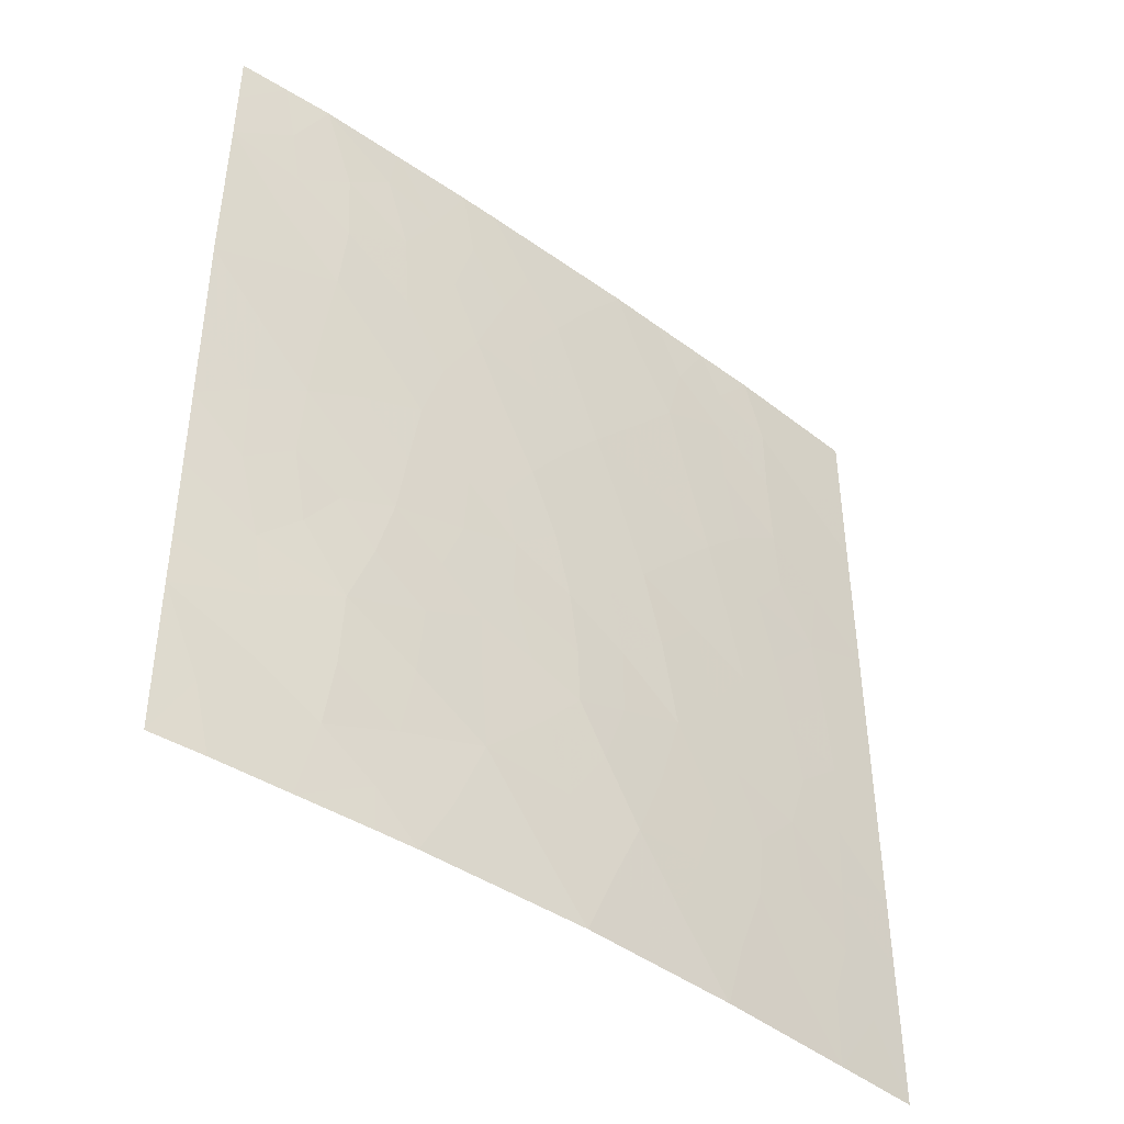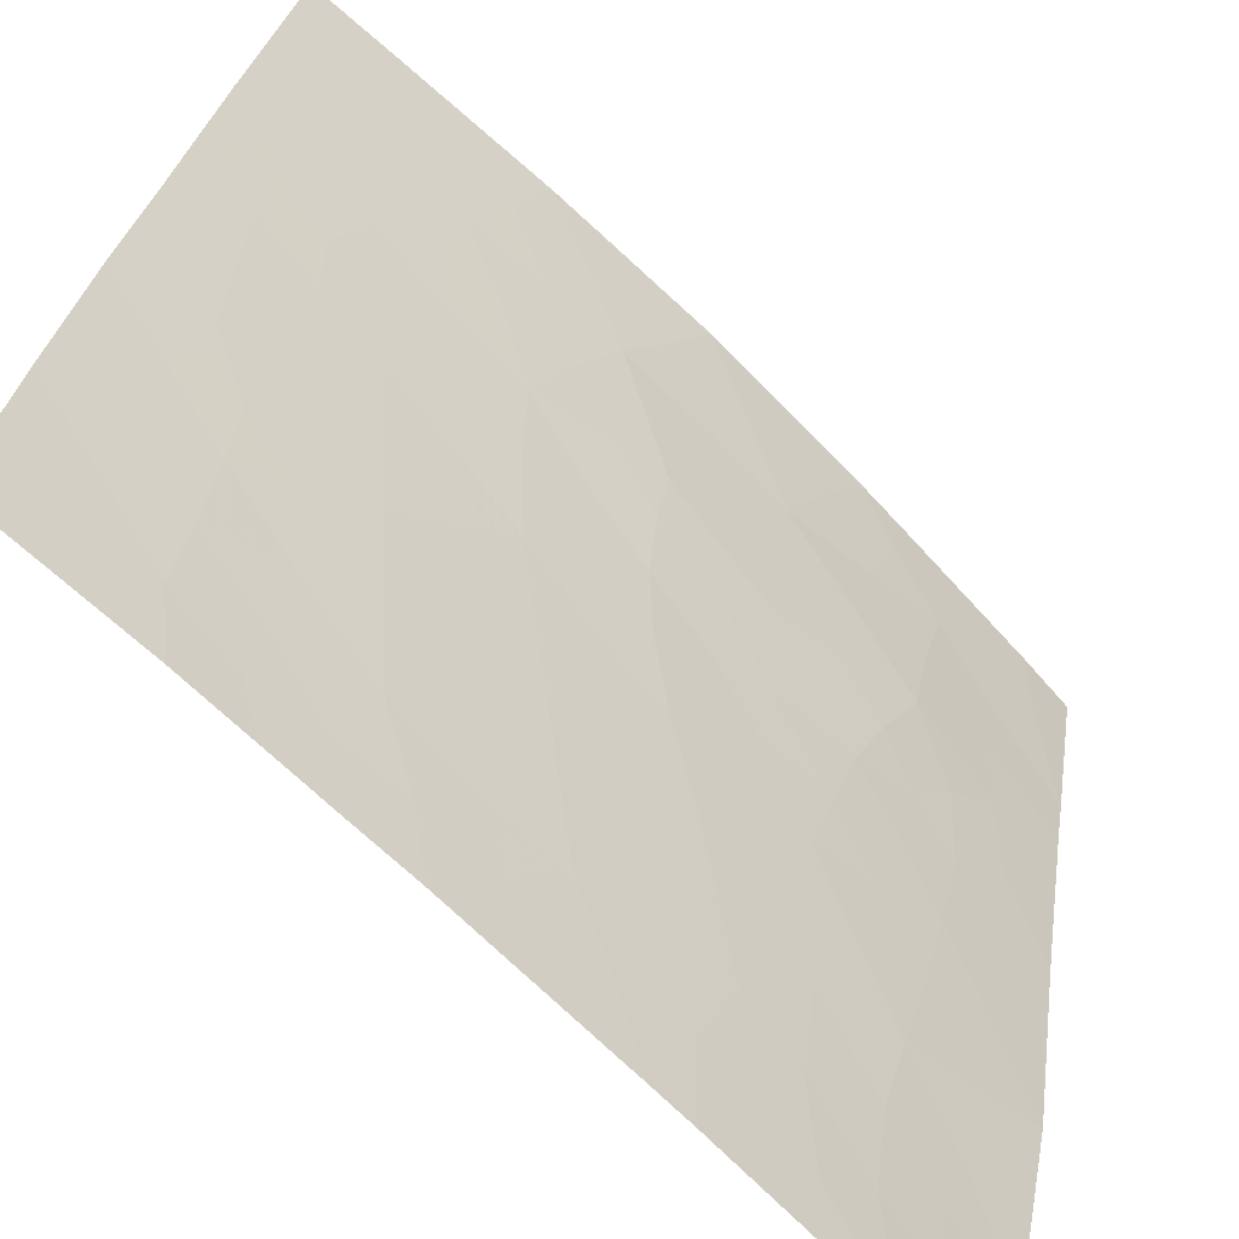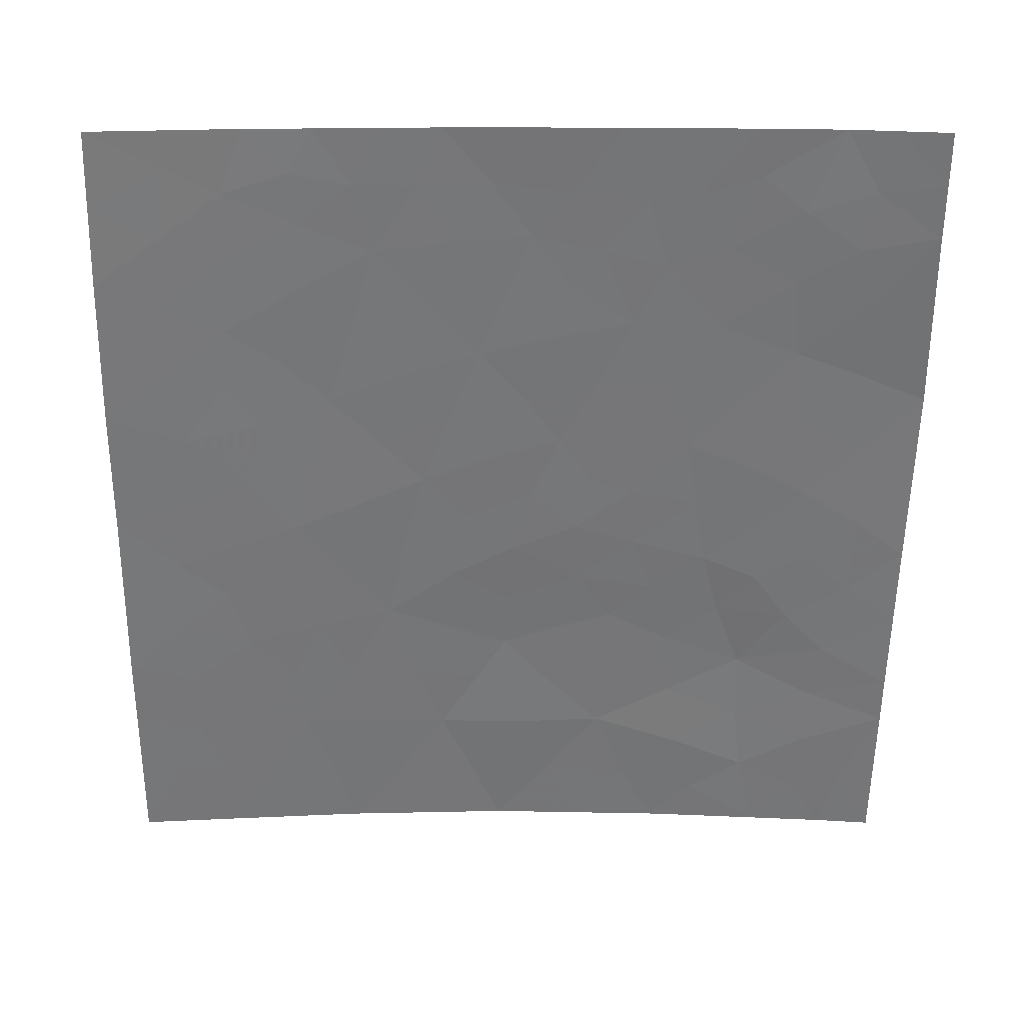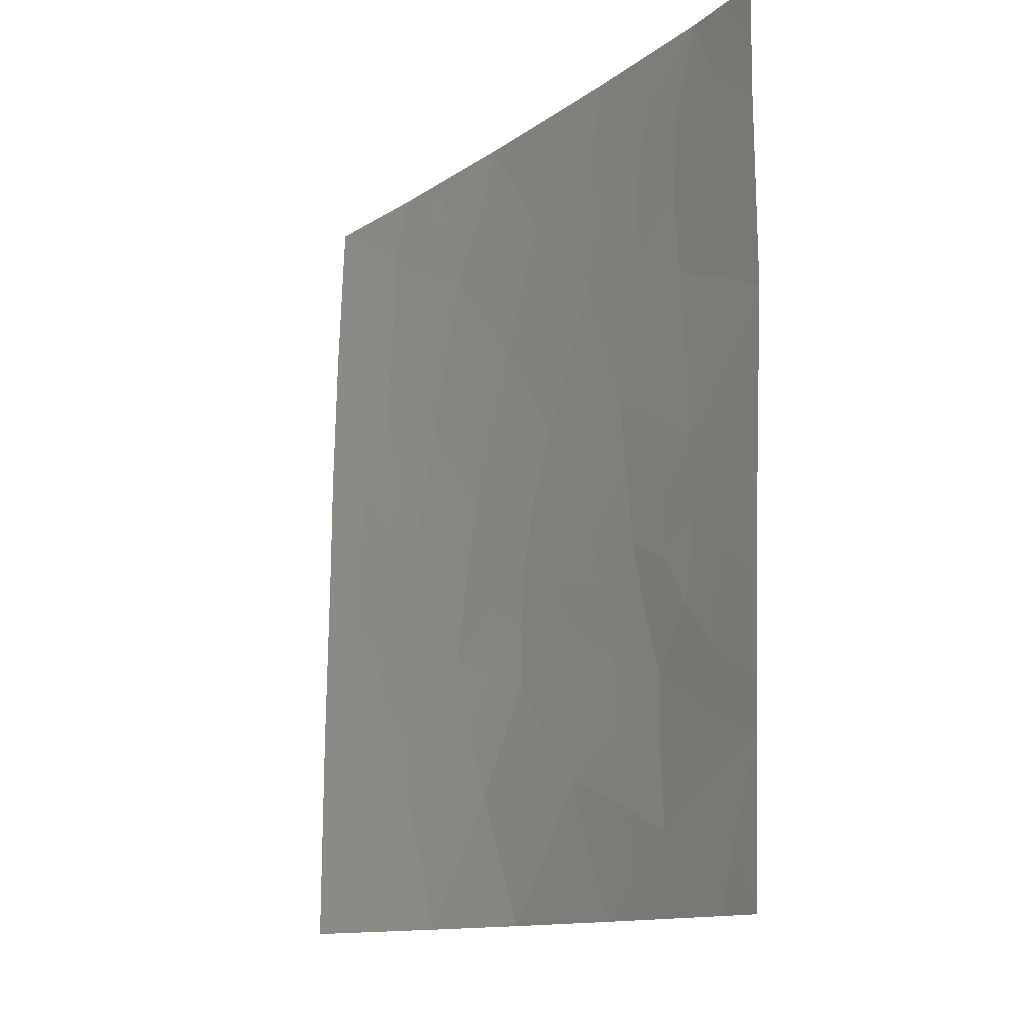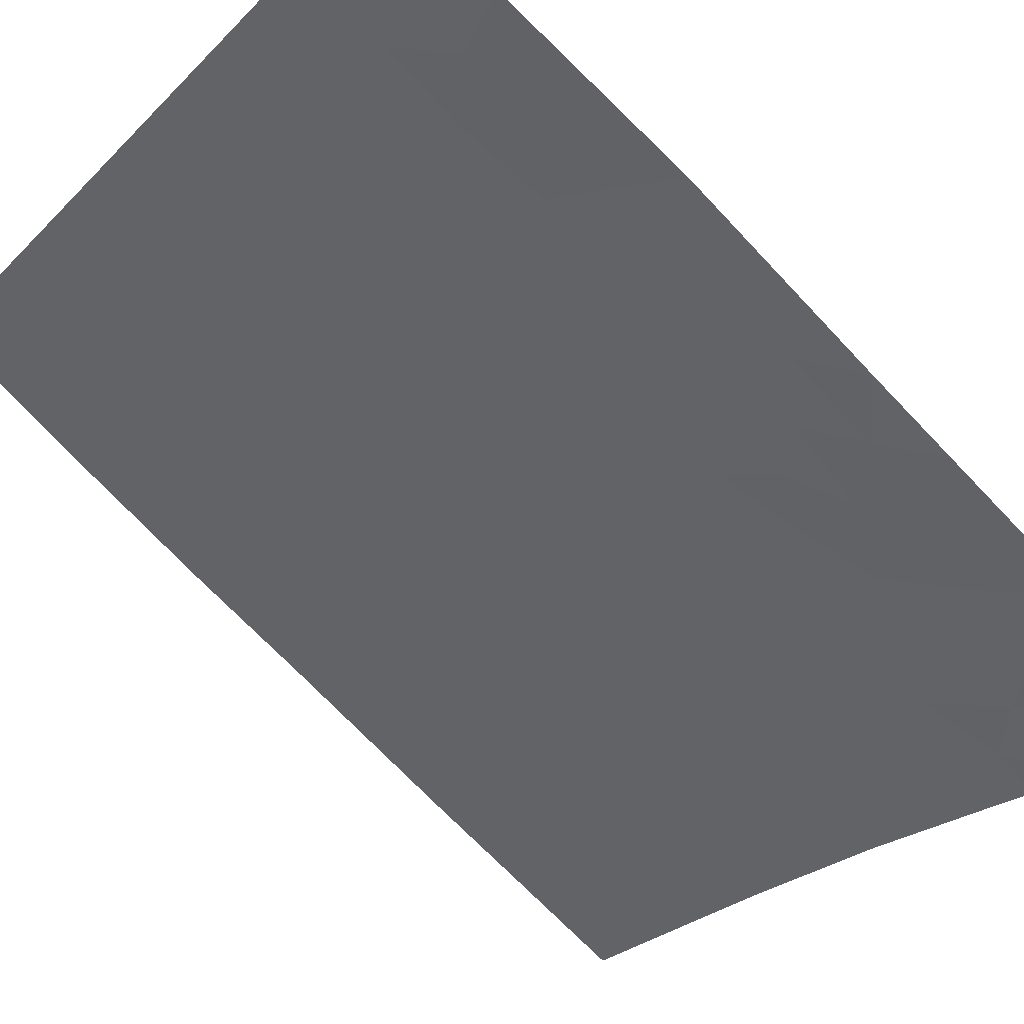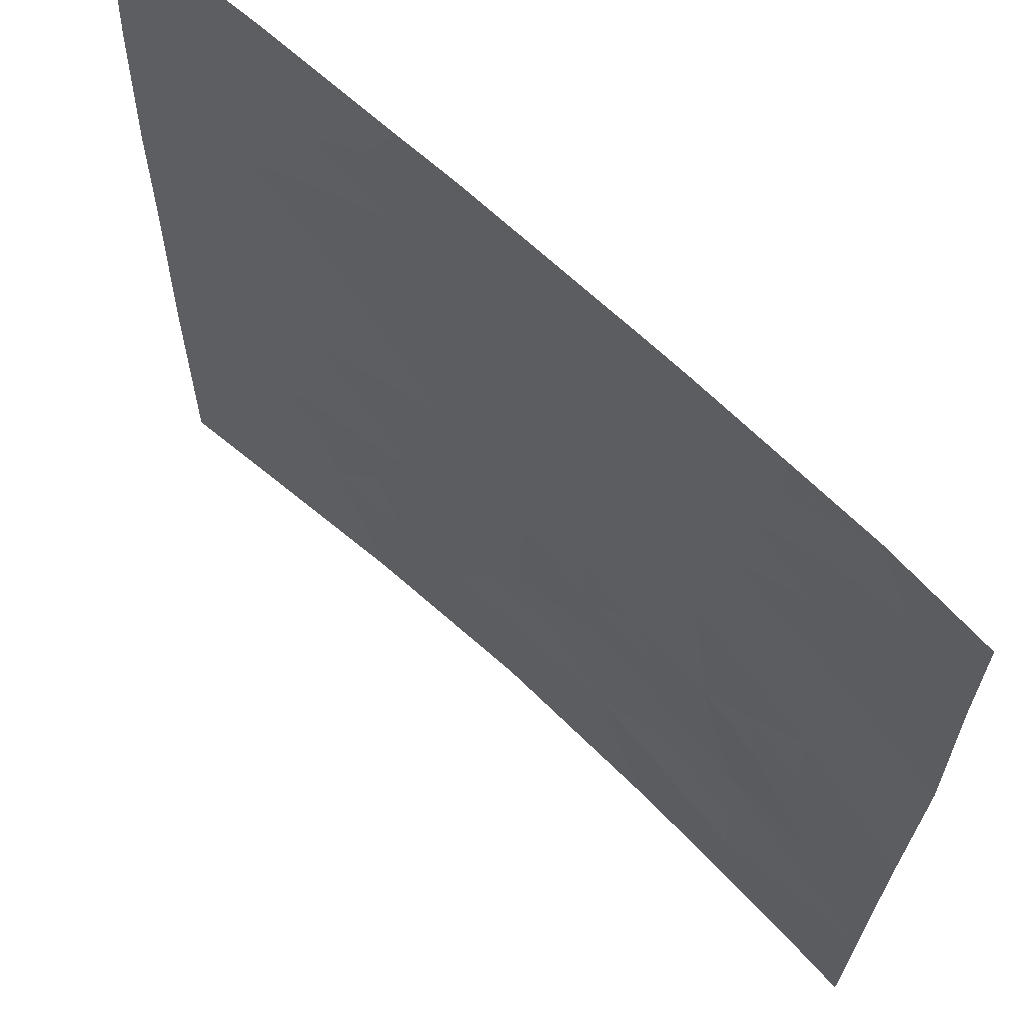
<metadata>
{"format":"obj","ext":"obj","renderer":"f3d","projection":"perspective","resolution":1024,"background":"white","views":[{"elev":-44.1,"azim":-83.4,"up":"+Y"},{"elev":28.8,"azim":-170.3,"up":"+Z"},{"elev":33.6,"azim":136.6,"up":"+Y"},{"elev":-12.2,"azim":-165.0,"up":"+Y"},{"elev":-75.1,"azim":-134.7,"up":"+Z"},{"elev":-23.7,"azim":-179.9,"up":"+Z"}]}
</metadata>
<code>
v -41.95 -38 31.76
v -42.88 -39.55 30.72
v -38.39 -41.45 35.2
v -38.65 -46.54 34.96
v -35.81 -38.94 37.55
v -34.32 -44.21 38.72
v -40.78 -44.94 32.86
v -36.79 -42.19 36.64
v -41.22 -46.85 32.44
v -40.58 -42.96 33.08
v -38.74 -44.77 34.84
v -42.76 -47.15 30.72
v -34.39 -40.26 38.72
v -39.67 -48.05 33.93
v -42.89 -38 30.72
v -38.56 -50 35.02
v -36.82 -50 36.57
v -42.82 -44.77 30.72
v -35.03 -48.1 38.08
v -34.27 -46.84 38.72
v -40.7 -50 32.87
v -42.74 -47.86 30.72
v -39.24 -42.89 34.39
v -39.98 -40.96 33.7
v -40.24 -38 33.46
v -37.76 -43.56 35.75
v -40.3 -50 33.29
v -42.18 -50 31.29
v -35.25 -50 37.89
v -34.25 -50 38.72
v -36.08 -38 37.34
v -34.48 -38 38.72
v -37.47 -38 36.07
v -34.34 -42.43 38.72
v -37.91 -48.09 35.61
v -38.07 -38 35.53
v -35.72 -46.44 37.51
v -41.64 -41.42 32.05
v -42.91 -42.12 30.72
v -42.69 -50 30.72
v -39.83 -38 33.85
v -39.79 -46.02 33.84
v -41.78 -43.74 31.84
v -41.27 -48.87 32.28
v -34.27 -47.88 38.72
v -36.29 -48.02 37.02
v -38.95 -39.61 34.69
v -37.34 -45.93 36.12
v -36.32 -44.35 37.01
v -35.71 -41.05 37.59
v -37.32 -39.84 36.19
v -42.27 -38.91 31.38
v -41.61 -39.21 32.07
v -42.15 -39.77 31.49
v -38.84 -42.17 34.77
v -38.06 -42.5 35.49
v -38.5 -43.18 35.07
v -38.08 -46.27 35.47
v -38.66 -45.71 34.94
v -38.06 -45.25 35.47
v -41.66 -45.95 31.94
v -42.88 -38.78 30.72
v -42.42 -38 31.24
v -42.29 -45.42 31.27
v -42.32 -44.22 31.26
v -41.81 -44.87 31.79
v -39.62 -41.96 34.03
v -39.19 -41.18 34.44
v -41.17 -38.7 32.53
v -39.65 -39.83 34.02
v -40.3 -40.05 33.39
v -39.55 -43.58 34.07
v -38.93 -43.83 34.67
v -39.4 -44.4 34.21
v -41.44 -50 32.08
v -41.82 -49.26 31.69
v -40.73 -49.4 32.85
v -34.69 -48.97 38.36
v -34.26 -48.94 38.72
v -35.1 -39.61 38.13
v -34.44 -39.13 38.72
v -36.04 -50 37.23
v -36.6 -49.02 36.76
v -35.83 -49.04 37.4
v -37.13 -38.83 36.37
v -41.09 -38 32.61
v -34.36 -41.35 38.72
v -35.04 -41.72 38.14
v -35.06 -40.66 38.14
v -36.77 -38 36.7
v -36.81 -45.09 36.59
v -37.53 -44.67 35.96
v -37.03 -43.97 36.39
v -38.23 -44.19 35.32
v -38.69 -40.45 34.93
v -41.28 -44.37 32.35
v -41.19 -43.3 32.45
v -40.68 -43.96 32.97
v -39.21 -46.27 34.42
v -40.24 -45.48 33.4
v -39.43 -45.3 34.19
v -42.79 -45.96 30.72
v -42.07 -46.56 31.49
v -41.56 -40.3 32.12
v -42.32 -40.55 31.32
v -42.89 -40.83 30.72
v -42.3 -41.76 31.36
v -39.43 -50 34.16
v -39.98 -49.14 33.62
v -39.11 -49.05 34.48
v -34.3 -45.53 38.72
v -34.97 -46.08 38.15
v -34.96 -44.98 38.17
v -35.49 -45.55 37.72
v -35.05 -43.93 38.11
v -35.63 -44.66 37.6
v -35.81 -43.62 37.46
v -37.6 -47.08 35.89
v -38.33 -47.22 35.24
v -42.36 -49.05 31.11
v -42.72 -48.93 30.72
v -38.95 -38 34.69
v -38.55 -38.83 35.07
v -39.36 -38.94 34.3
v -37.79 -38.86 35.77
v -40.4 -46.43 33.25
v -39.76 -46.91 33.87
v -40.45 -47.44 33.18
v -37.69 -50 35.8
v -38.24 -49.05 35.31
v -37.4 -49.04 36.06
v -37.57 -41.79 35.93
v -37.28 -42.88 36.19
v -41.33 -45.28 32.28
v -40.54 -48.45 33.04
v -41.21 -47.89 32.4
v -41.9 -48.37 31.62
v -35.24 -48.89 37.9
v -36.2 -47.08 37.1
v -35.63 -47.54 37.58
v -39.07 -47.2 34.54
v -42.86 -43.44 30.72
v -42.32 -42.98 31.31
v -40.96 -45.87 32.69
v -38.19 -39.68 35.39
v -37.88 -40.69 35.67
v -38.73 -48.11 34.83
v -37.12 -48.05 36.3
v -36.52 -46.17 36.83
v -36.86 -47.04 36.54
v -40.36 -41.96 33.31
v -41.07 -42.2 32.6
v -40.84 -41 32.85
v -41.72 -42.58 31.93
v -36.09 -45.4 37.2
v -39.92 -42.82 33.72
v -35.28 -38 38.03
v -35.18 -42.81 38.01
v -34.33 -43.32 38.72
v -35.64 -41.97 37.63
v -36.28 -41.56 37.09
v -36.04 -42.58 37.27
v -37.05 -41.06 36.42
v -36.46 -40.44 36.94
v -36.54 -43.27 36.83
v -40.91 -39.77 32.79
v -35.59 -48.32 37.61
v -40.09 -39.03 33.6
v -35 -47.13 38.11
v -41.96 -47.43 31.6
v -36.55 -39.39 36.88
v -35.78 -39.95 37.55
v -36.49 -38.64 36.94
v -39.33 -40.36 34.32
v -40.02 -44.66 33.61
v -35.27 -38.56 38.02
v -39.99 -43.77 33.65
v -40.58 -38.99 33.11
f 55 56 57
f 58 59 60
f 62 63 52
f 64 65 66
f 20 45 169
f 67 68 55
f 72 73 74
f 75 76 44
f 30 78 79
f 80 176 81
f 82 83 84
f 87 88 89
f 91 92 93
f 60 94 92
f 96 97 98
f 59 99 101
f 102 64 103
f 106 105 107
f 108 109 110
f 111 112 113
f 89 172 80
f 116 117 115
f 58 118 119
f 22 120 121
f 25 41 168
f 122 123 124
f 51 125 85
f 126 127 128
f 129 130 131
f 132 133 56
f 66 96 134
f 109 77 135
f 136 128 135
f 136 137 170
f 73 57 94
f 76 120 137
f 138 19 78
f 99 141 127
f 65 142 143
f 98 177 175
f 126 144 100
f 145 123 125
f 145 146 95
f 141 119 147
f 83 131 148
f 149 139 150
f 151 152 153
f 97 154 152
f 144 61 134
f 116 114 155
f 91 155 149
f 151 67 156
f 156 72 177
f 115 158 159
f 166 153 104
f 88 158 160
f 161 160 162
f 154 143 107
f 146 163 132
f 147 130 110
f 171 172 164
f 150 148 118
f 162 117 165
f 165 93 133
f 164 161 163
f 2 52 54
f 52 1 53
f 23 55 57
f 55 3 56
f 57 56 26
f 48 58 60
f 58 4 59
f 60 59 11
f 2 62 52
f 62 15 63
f 52 63 1
f 61 64 66
f 64 18 65
f 66 65 43
f 23 67 55
f 67 24 68
f 55 68 3
f 24 70 174
f 72 23 73
f 74 73 11
f 21 75 77
f 75 28 76
f 77 75 44
f 78 45 79
f 45 78 19
f 13 80 81
f 80 5 176
f 81 176 32
f 29 82 84
f 82 17 83
f 84 83 46
f 21 77 27
f 85 33 90
f 69 86 178
f 13 87 89
f 87 34 88
f 89 88 50
f 85 90 173
f 171 173 5
f 49 91 93
f 91 48 92
f 93 92 26
f 48 60 92
f 60 11 94
f 92 94 26
f 24 71 70
f 70 47 174
f 68 95 3
f 7 96 98
f 96 43 97
f 98 97 10
f 11 59 101
f 59 4 99
f 101 99 42
f 42 100 101
f 100 7 175
f 12 102 103
f 102 18 64
f 103 64 61
f 39 106 107
f 106 2 105
f 16 108 110
f 108 27 109
f 110 109 14
f 6 111 113
f 111 20 112
f 113 112 114
f 112 20 169
f 13 89 80
f 89 50 172
f 115 6 113
f 113 116 115
f 116 49 117
f 115 117 158
f 4 58 119
f 58 48 118
f 119 118 35
f 120 40 121
f 40 120 28
f 41 122 124
f 122 36 123
f 124 123 47
f 36 33 125
f 85 125 33
f 9 126 128
f 126 42 127
f 128 127 14
f 17 129 131
f 129 16 130
f 131 130 35
f 3 132 56
f 132 8 133
f 56 133 26
f 61 66 134
f 66 43 96
f 134 96 7
f 14 109 135
f 109 27 77
f 135 77 44
f 44 136 135
f 136 9 128
f 135 128 14
f 136 44 137
f 11 73 94
f 73 23 57
f 94 57 26
f 44 76 137
f 76 28 120
f 137 120 22
f 29 78 30
f 78 29 138
f 46 139 140
f 139 37 140
f 140 169 19
f 46 140 167
f 140 19 167
f 84 138 29
f 42 99 127
f 99 4 141
f 127 141 14
f 43 65 143
f 65 18 142
f 143 142 39
f 7 98 175
f 98 10 177
f 42 126 100
f 126 9 144
f 100 144 7
f 51 145 125
f 145 47 123
f 125 123 36
f 47 145 95
f 145 51 146
f 95 146 3
f 14 141 147
f 141 4 119
f 147 119 35
f 46 83 148
f 83 17 131
f 148 131 35
f 11 101 74
f 74 101 175
f 48 149 150
f 149 37 139
f 150 139 46
f 24 151 153
f 151 10 152
f 153 152 38
f 10 97 152
f 97 43 154
f 152 154 38
f 7 144 134
f 144 9 61
f 49 116 155
f 116 113 114
f 155 114 37
f 48 91 149
f 91 49 155
f 149 155 37
f 10 151 156
f 151 24 67
f 156 67 23
f 31 157 176
f 157 32 176
f 10 156 177
f 156 23 72
f 6 115 159
f 159 158 34
f 12 103 170
f 53 166 104
f 104 153 38
f 50 88 160
f 88 34 158
f 8 161 162
f 161 50 160
f 162 160 158
f 38 154 107
f 154 43 143
f 107 143 39
f 3 146 132
f 146 51 163
f 132 163 8
f 14 147 110
f 147 35 130
f 110 130 16
f 51 85 171
f 171 5 172
f 164 172 50
f 48 150 118
f 150 46 148
f 118 148 35
f 8 162 165
f 162 158 117
f 165 117 49
f 8 165 133
f 165 49 93
f 133 93 26
f 51 164 163
f 164 50 161
f 163 161 8
f 169 45 19
f 168 41 124
f 22 12 170
f 114 112 37
f 140 37 169
f 168 124 70
f 84 167 138
f 124 47 70
f 69 166 53
f 166 69 178
f 46 167 84
f 167 19 138
f 5 31 176
f 112 169 37
f 54 104 105
f 9 170 103
f 80 172 5
f 9 136 170
f 71 24 153
f 166 71 153
f 170 137 22
f 51 171 164
f 103 61 9
f 173 90 31
f 54 52 53
f 69 1 86
f 85 173 171
f 173 31 5
f 69 53 1
f 168 70 71
f 104 54 53
f 68 174 95
f 178 86 25
f 24 174 68
f 174 47 95
f 175 101 100
f 168 178 25
f 71 178 168
f 175 177 74
f 178 71 166
f 177 72 74
f 105 104 38
f 107 105 38
f 105 2 54

</code>
